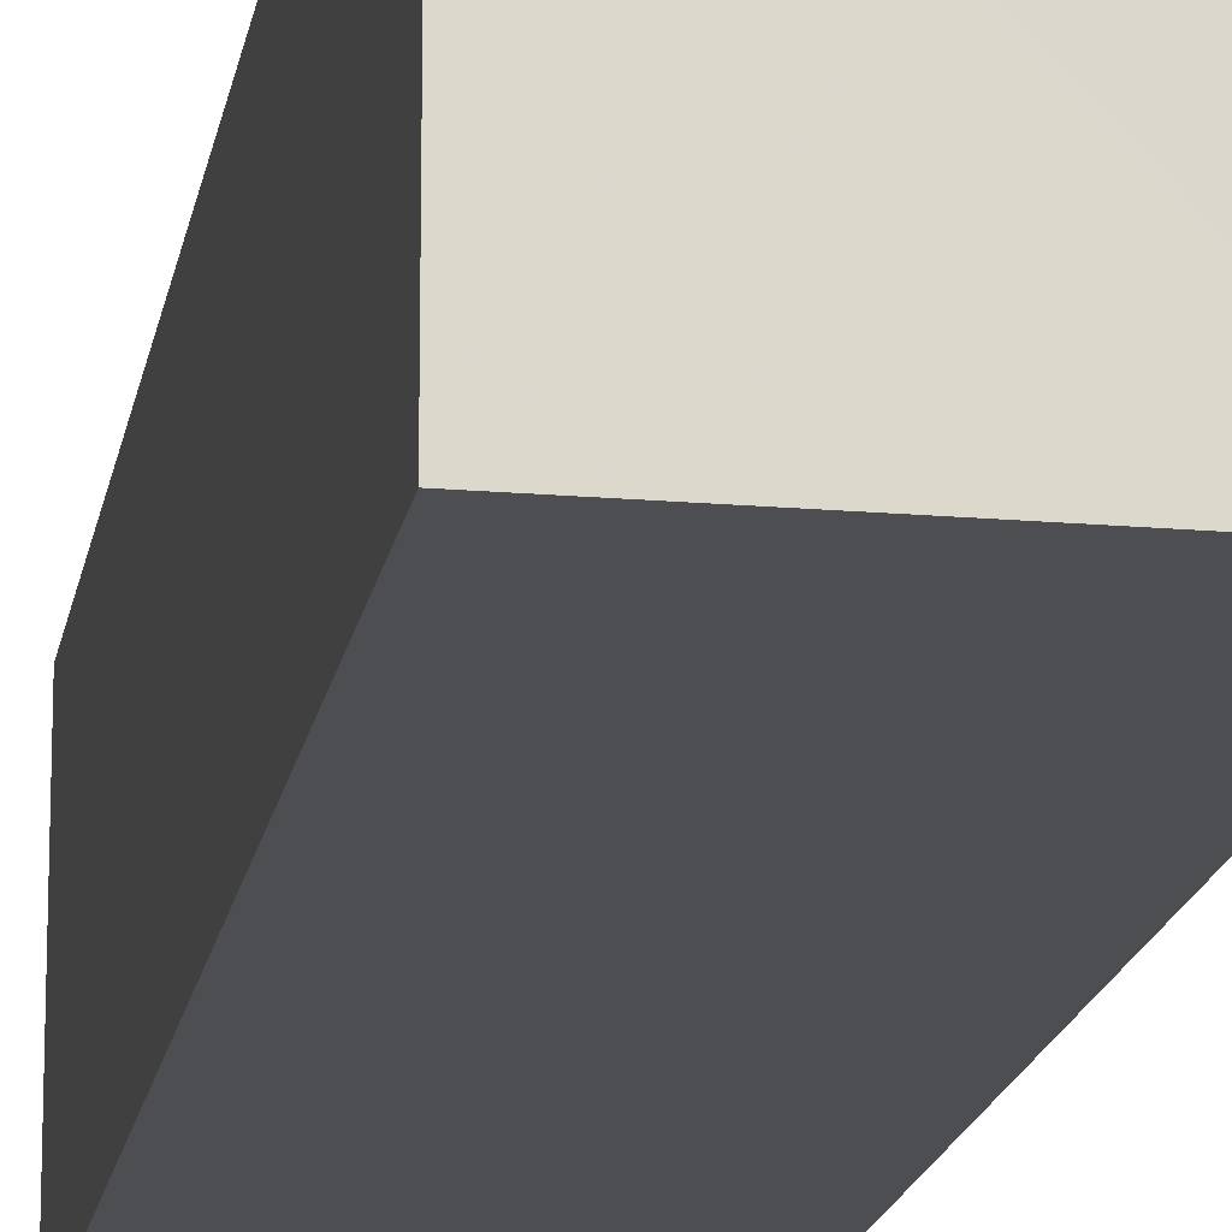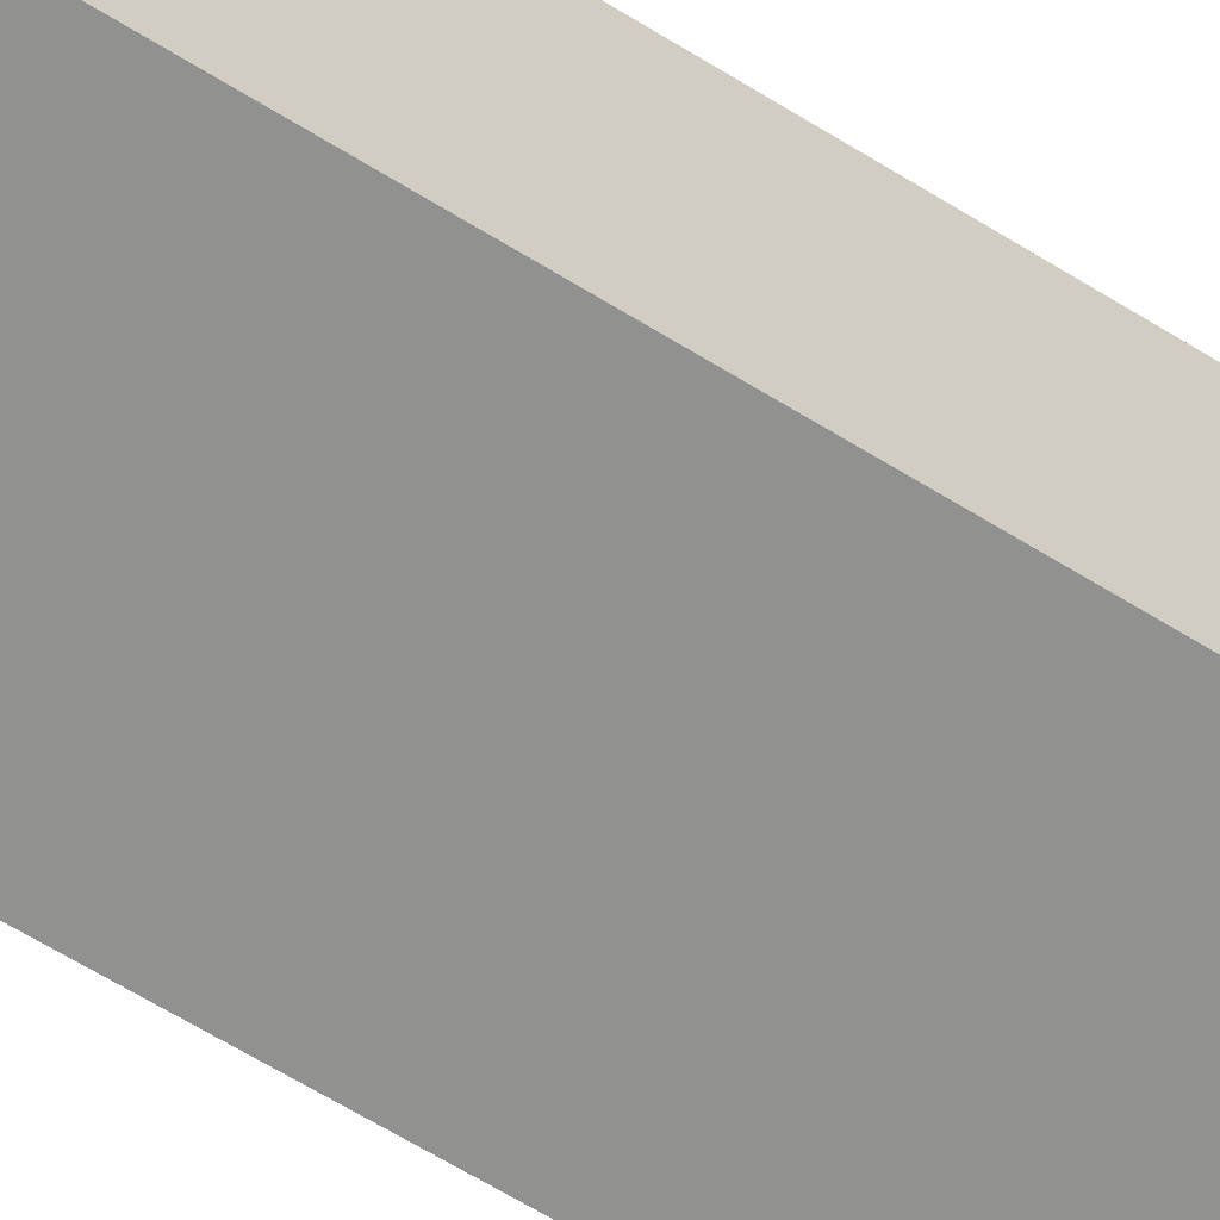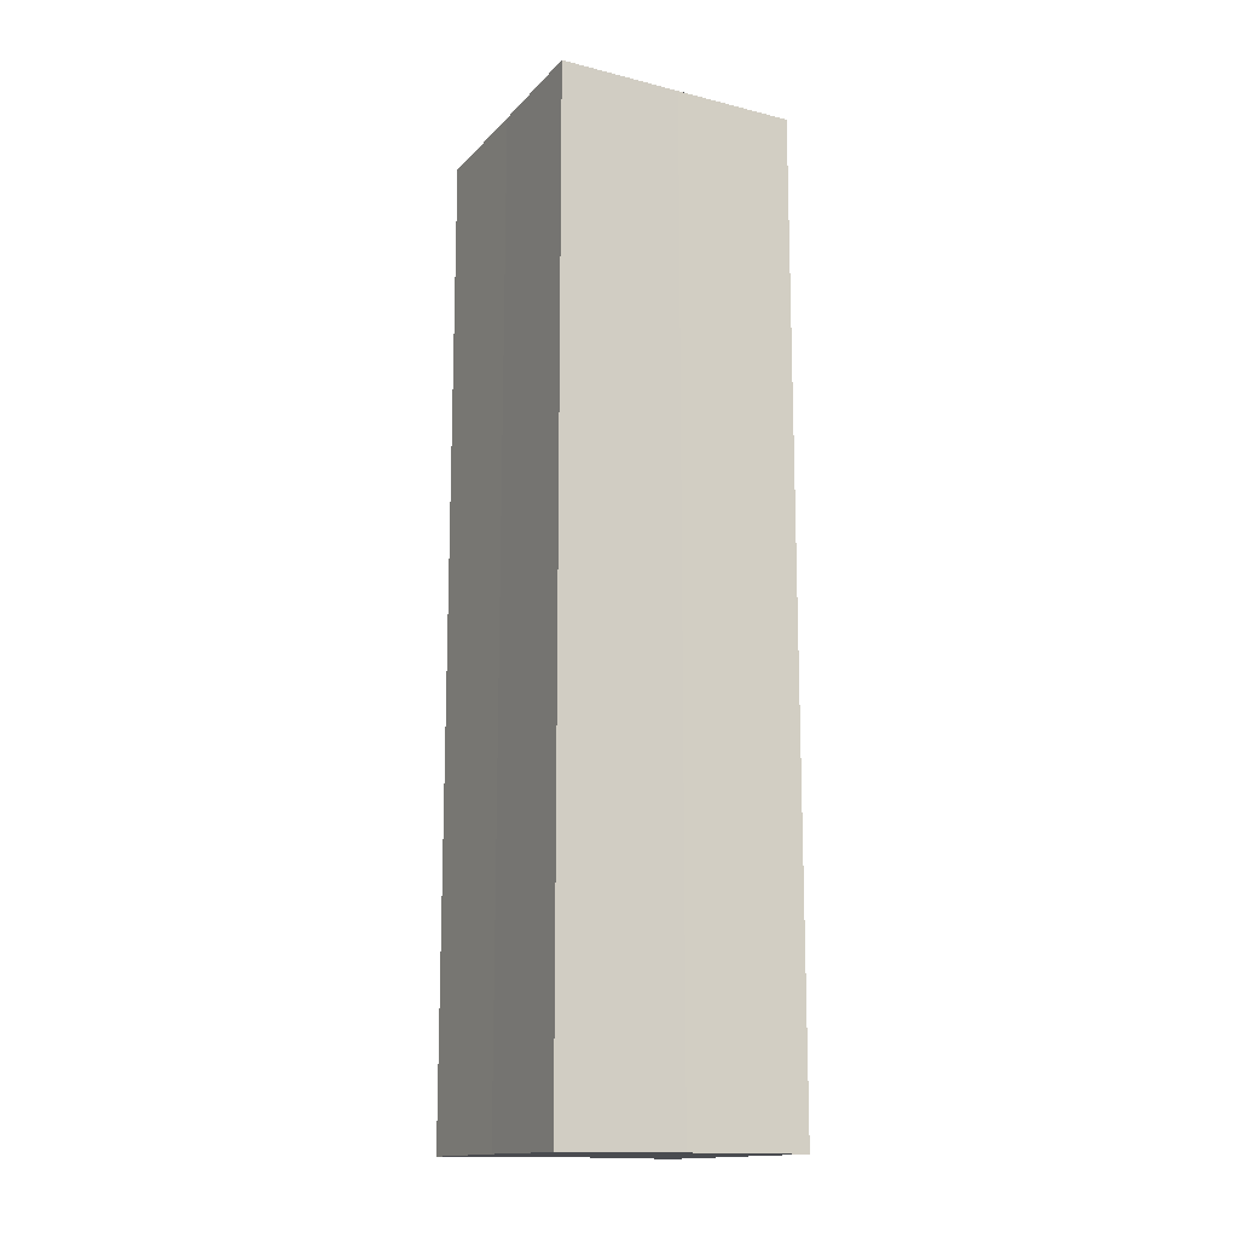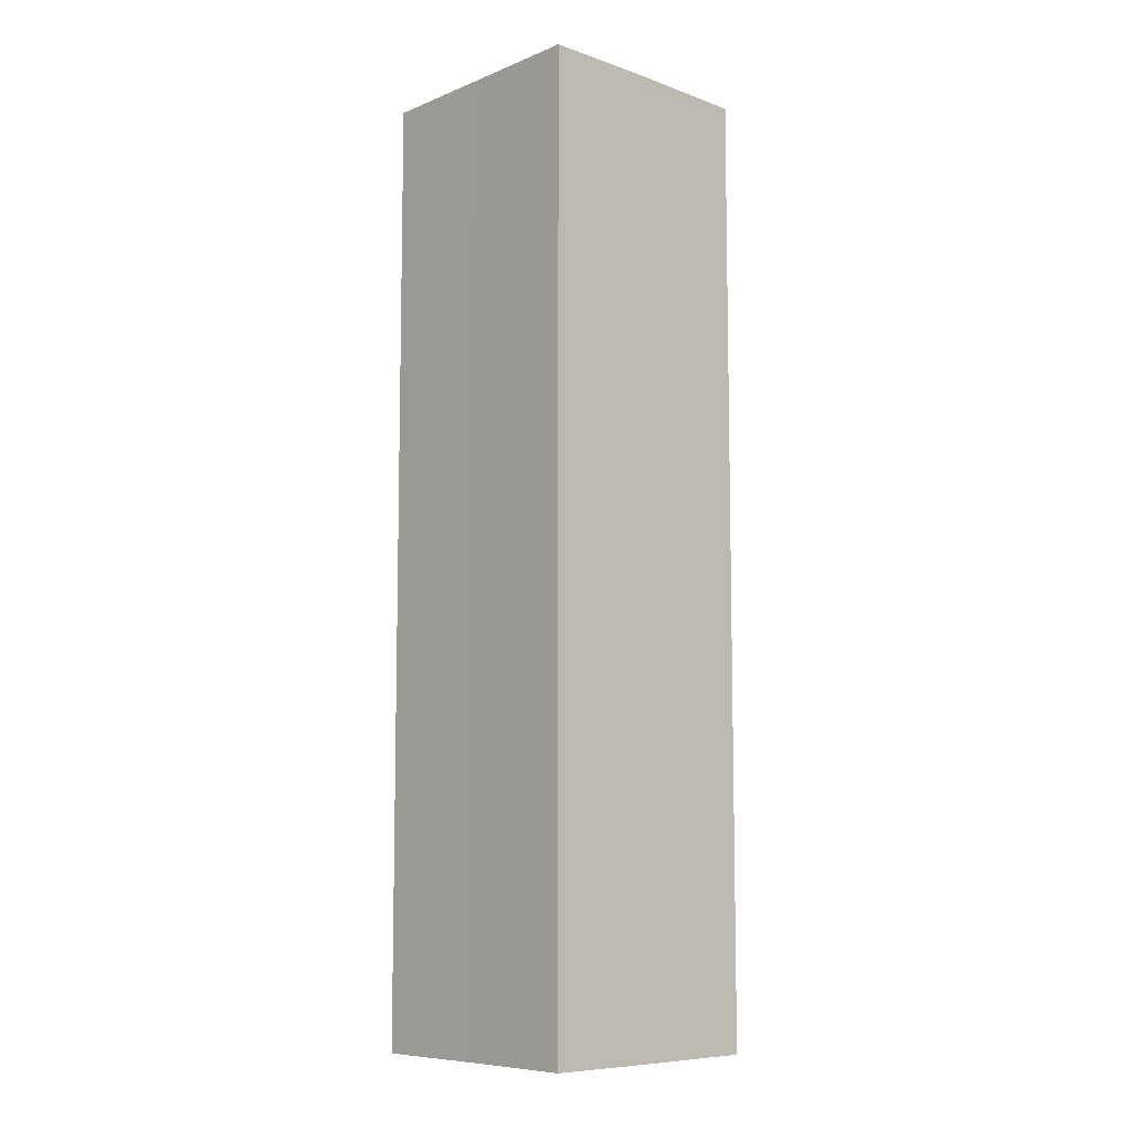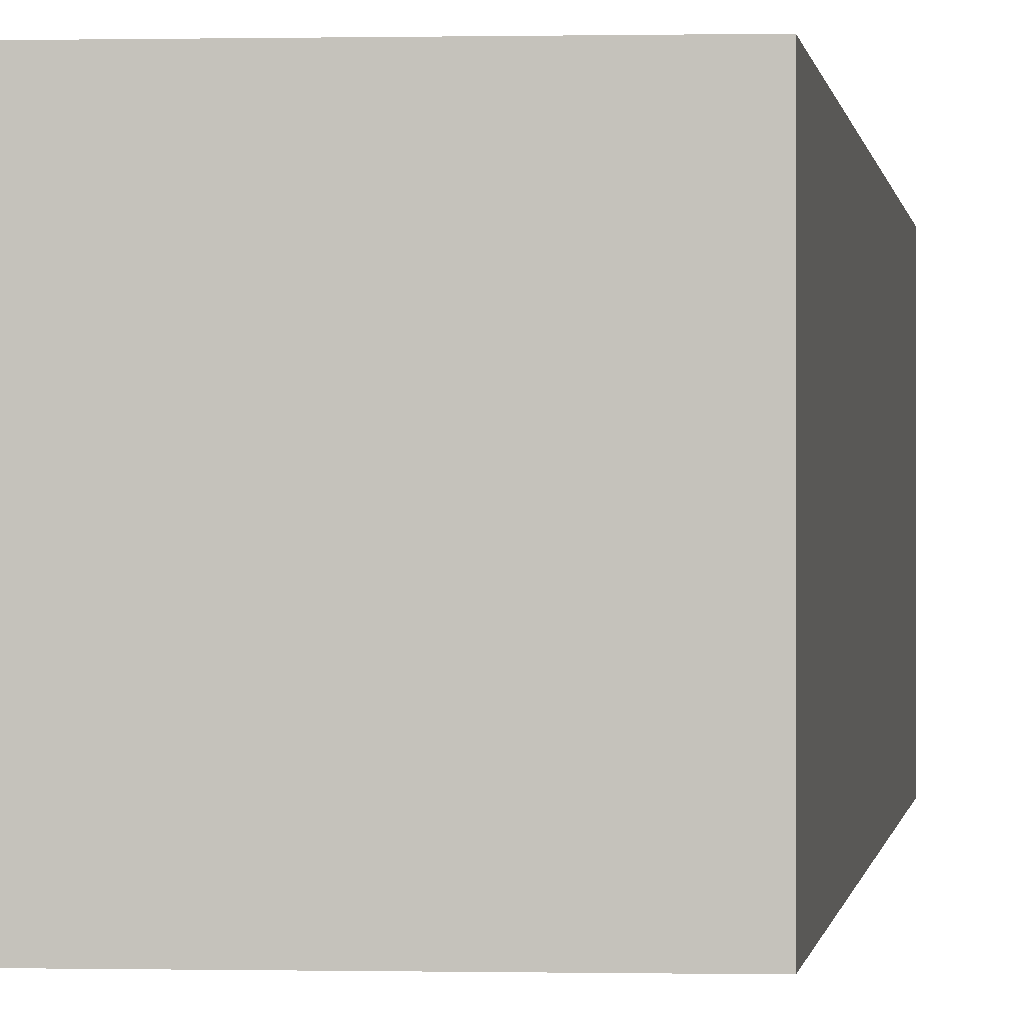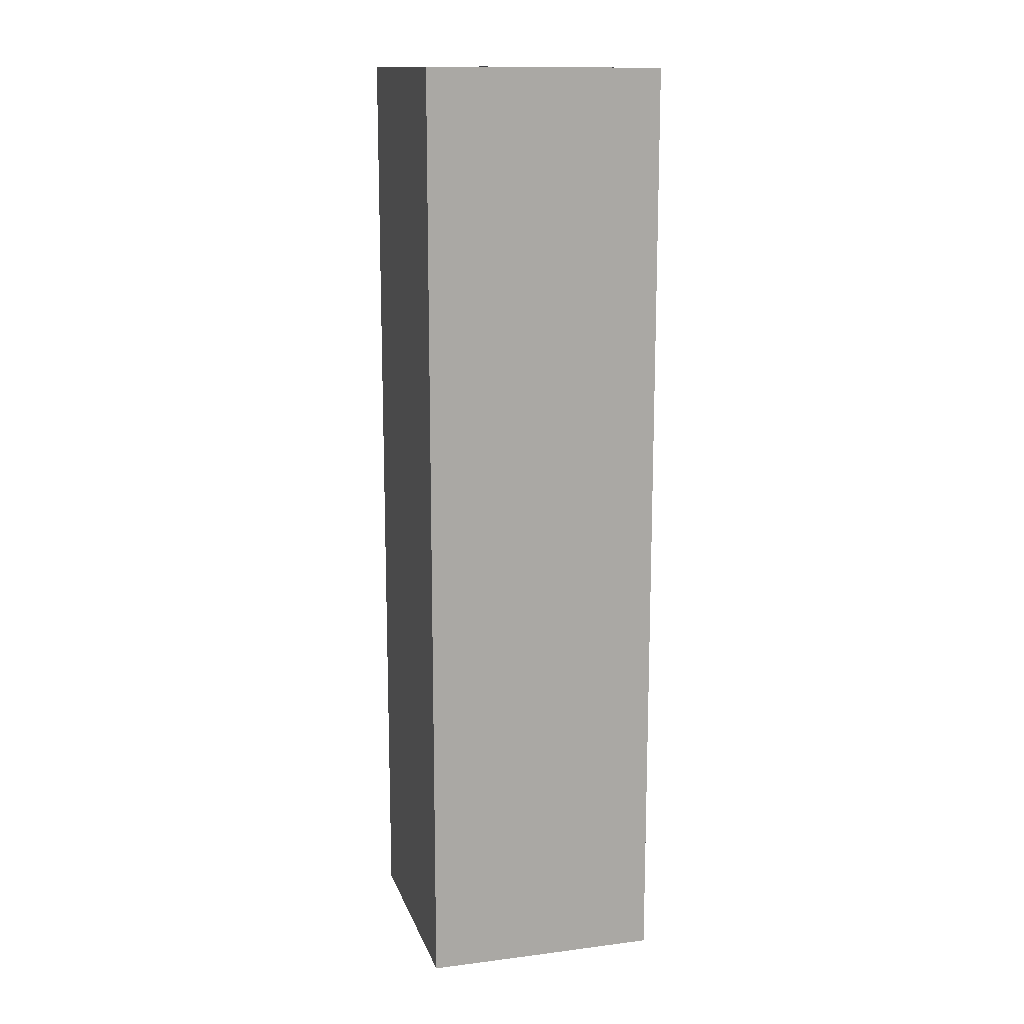
<metadata>
{"format":"obj","ext":"obj","renderer":"f3d","projection":"perspective","resolution":1024,"background":"white","views":[{"elev":-16.8,"azim":170.8,"up":"+Y"},{"elev":-65.9,"azim":58.3,"up":"+Y"},{"elev":-15.1,"azim":-27.3,"up":"+Z"},{"elev":-8.4,"azim":46.9,"up":"+Z"},{"elev":-0.2,"azim":-174.2,"up":"+Y"},{"elev":14.1,"azim":-15.7,"up":"+Z"}]}
</metadata>
<code>
o 10543
v 2251 1884 17.54
v 2251 1884 17.54
v 2251 1884 17.46
v 2251 1884 17.54
v 2251 1884 17.46
v 2251 1884 17.54
v 2251 1884 17.46
v 2251 1884 17.54
v 2251 1884 17.46
v 2251 1884 17.54
v 2251 1884 17.54
v 2251 1884 17.54
v 2251 1884 17.54
v 2251 1884 17.54
v 2251 1884 17.54
v 2251 1884 17.54
v 2251 1884 17.54
v 2251 1884 17.46
v 2251 1884 17.46
v 2251 1884 17.46
v 2251 1884 17.46
v 2251 1884 17.46
v 2251 1884 17.54
v 2251 1884 17.46
v 2251 1884 17.54
v 2251 1884 17.54
v 2251 1884 17.54
v 2251 1884 17.54
v 2251 1884 17.46
v 2251 1884 17.54
v 2251 1884 17.54
v 2251 1884 17.54
v 2251 1884 17.46
v 2251 1884 17.54
v 2251 1884 17.54
v 2251 1884 17.46
v 2251 1884 17.54
v 2251 1884 17.46
v 2251 1884 17.54
v 2251 1884 17.46
v 2251 1884 17.46
v 2251 1884 17.46
v 2251 1884 17.46
v 2251 1884 17.46
v 2251 1884 17.46
v 2251 1884 17.46
v 2251 1884 17.46
v 2251 1884 17.46
v 2251 1884 17.46
v 2251 1884 17.46
f 1 2 3
f 4 1 5
f 5 6 7
f 7 8 9
f 10 8 11
f 10 12 8
f 10 11 13
f 10 14 12
f 10 13 15
f 10 16 14
f 10 15 17
f 10 17 16
f 18 14 19
f 20 13 21
f 22 23 18
f 24 25 20
f 26 27 22
f 27 28 29
f 30 31 24
f 31 32 33
f 34 35 36
f 35 37 38
f 36 39 40
f 40 17 41
f 42 43 44
f 42 45 43
f 42 44 46
f 42 47 45
f 42 46 48
f 42 49 47
f 42 48 50
f 42 50 49

</code>
